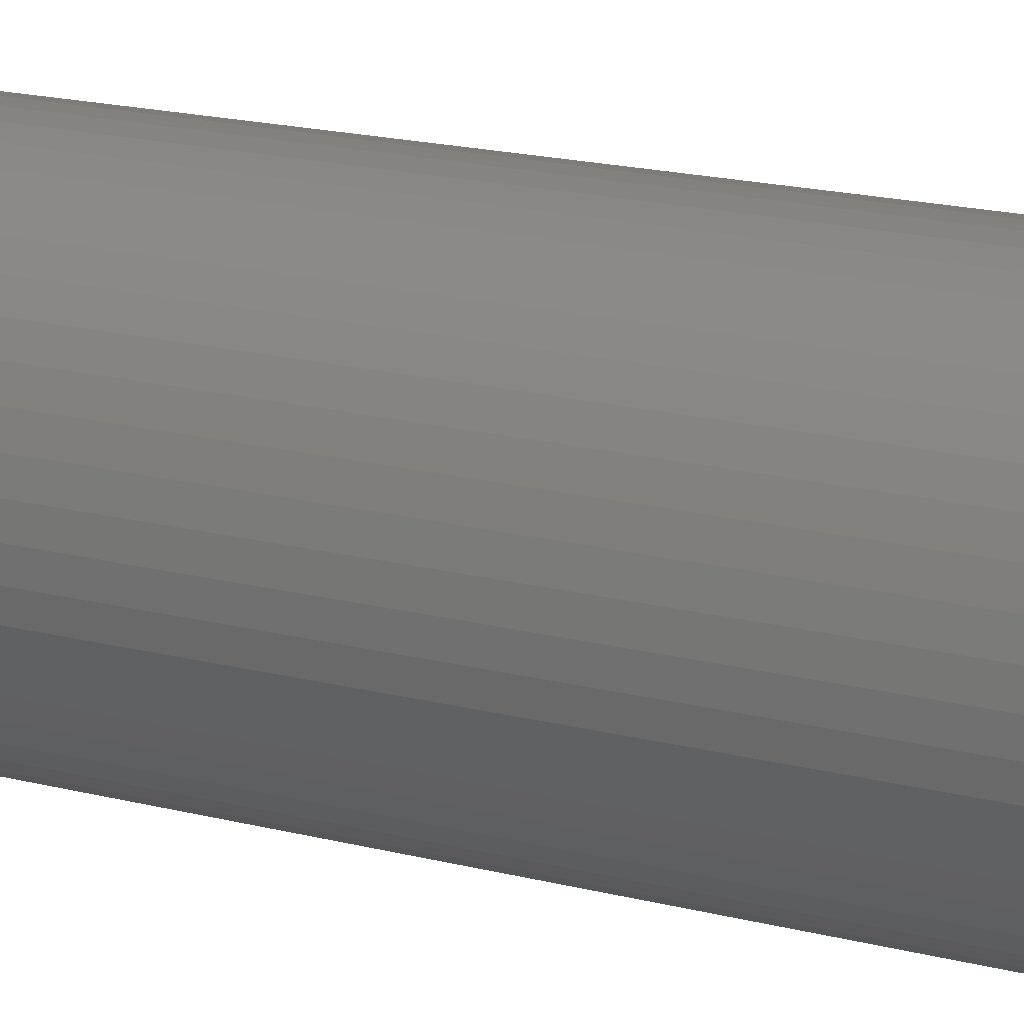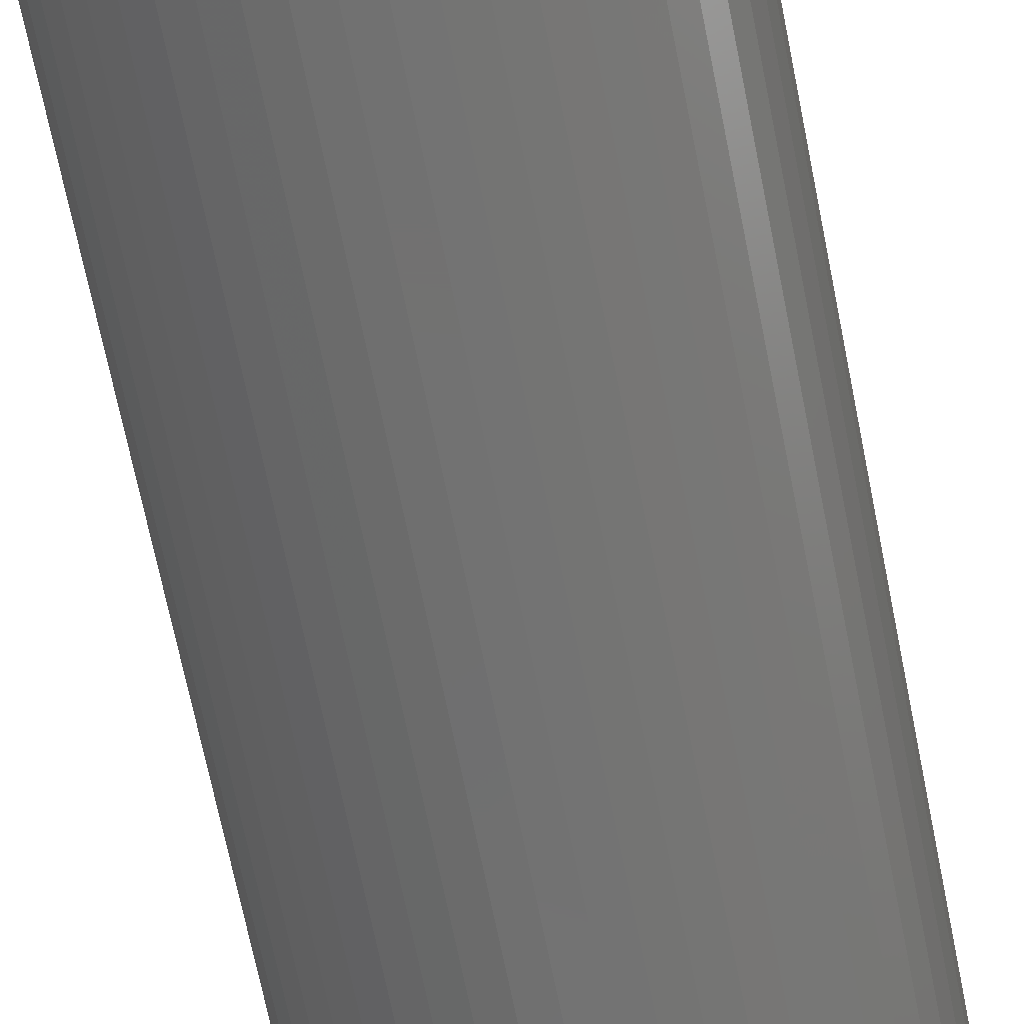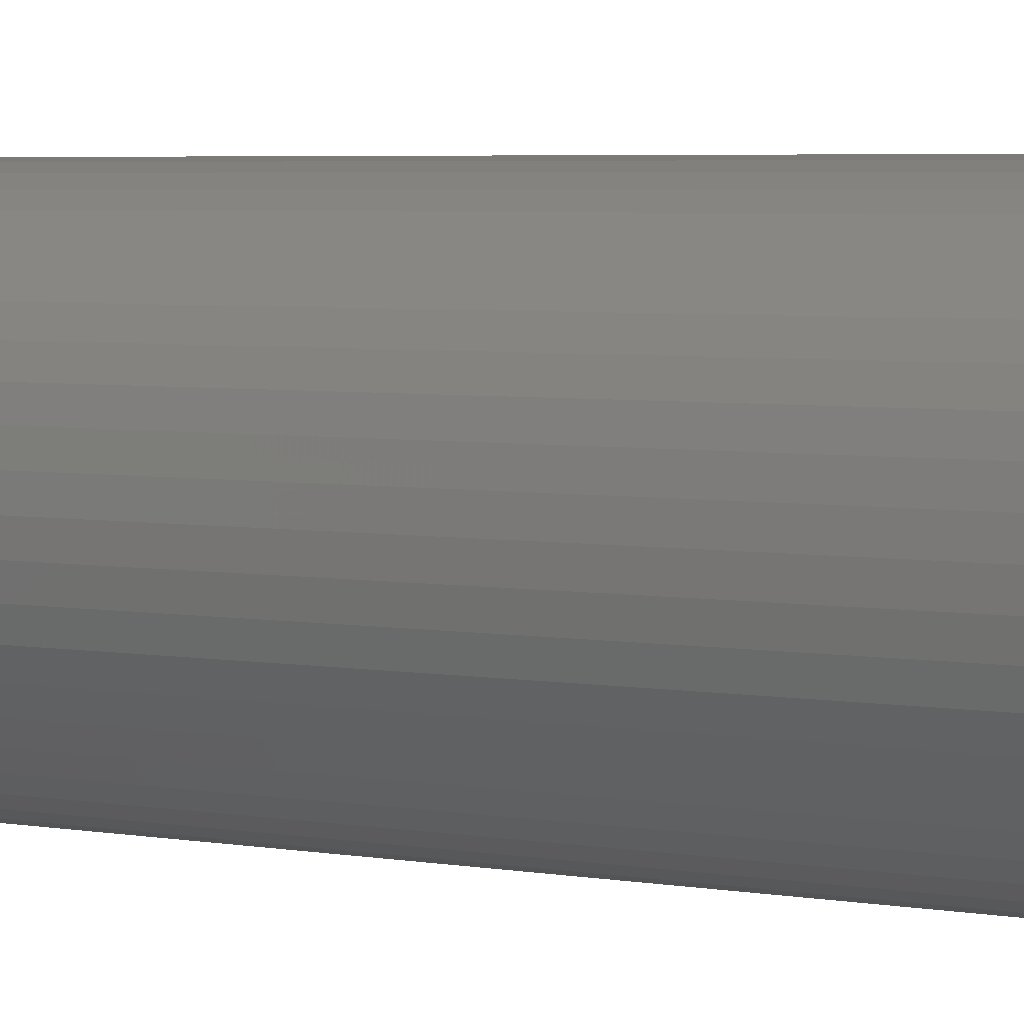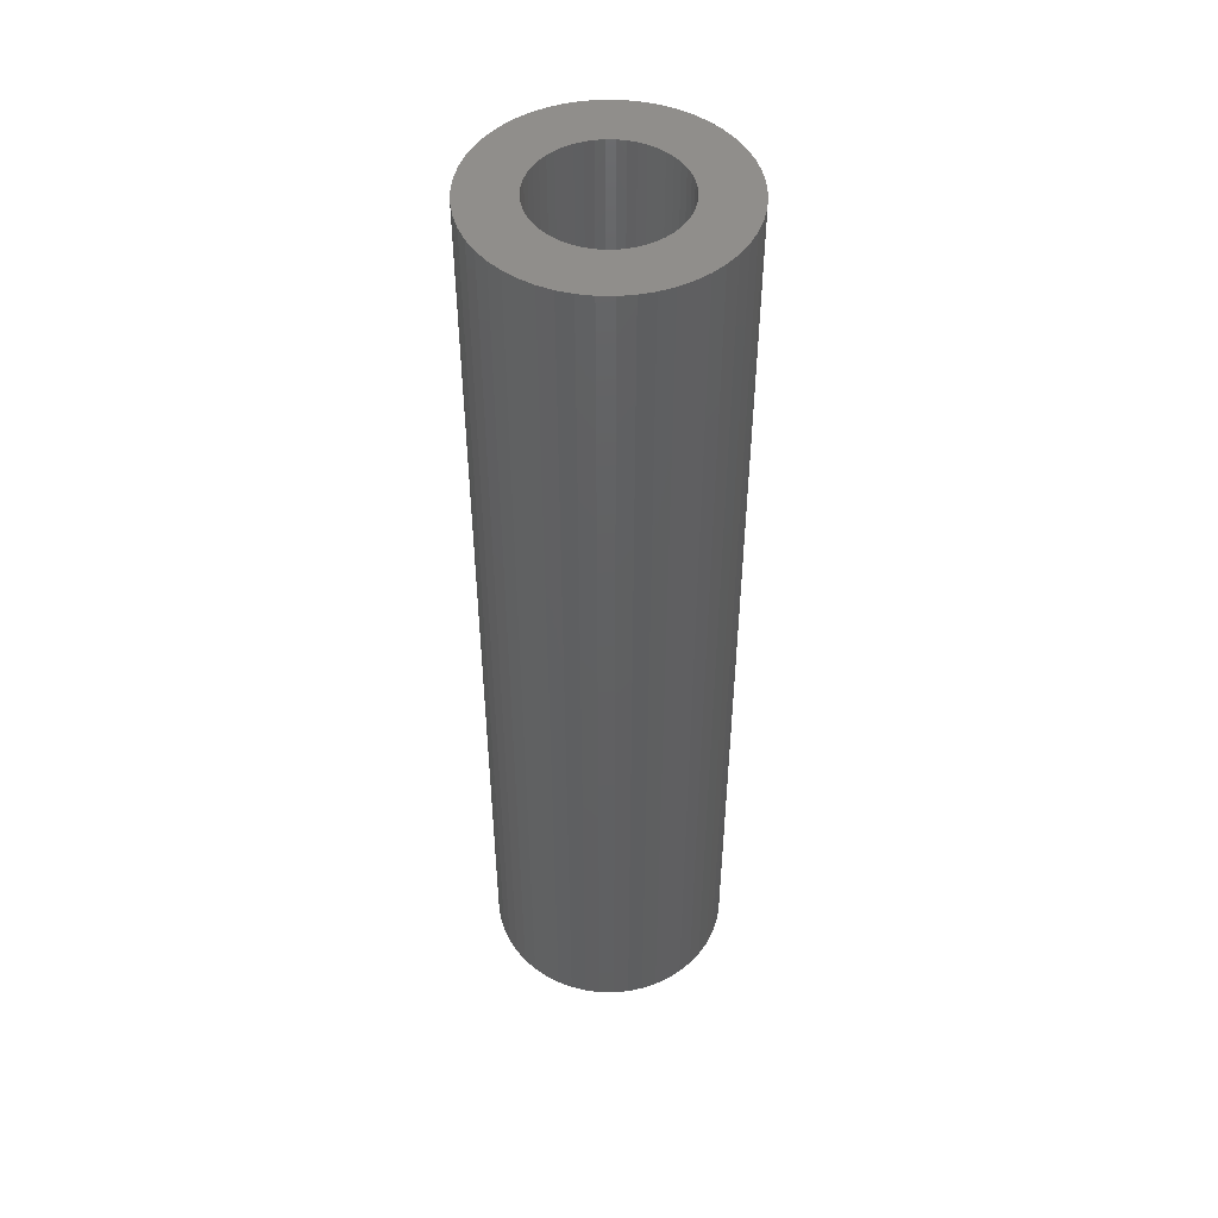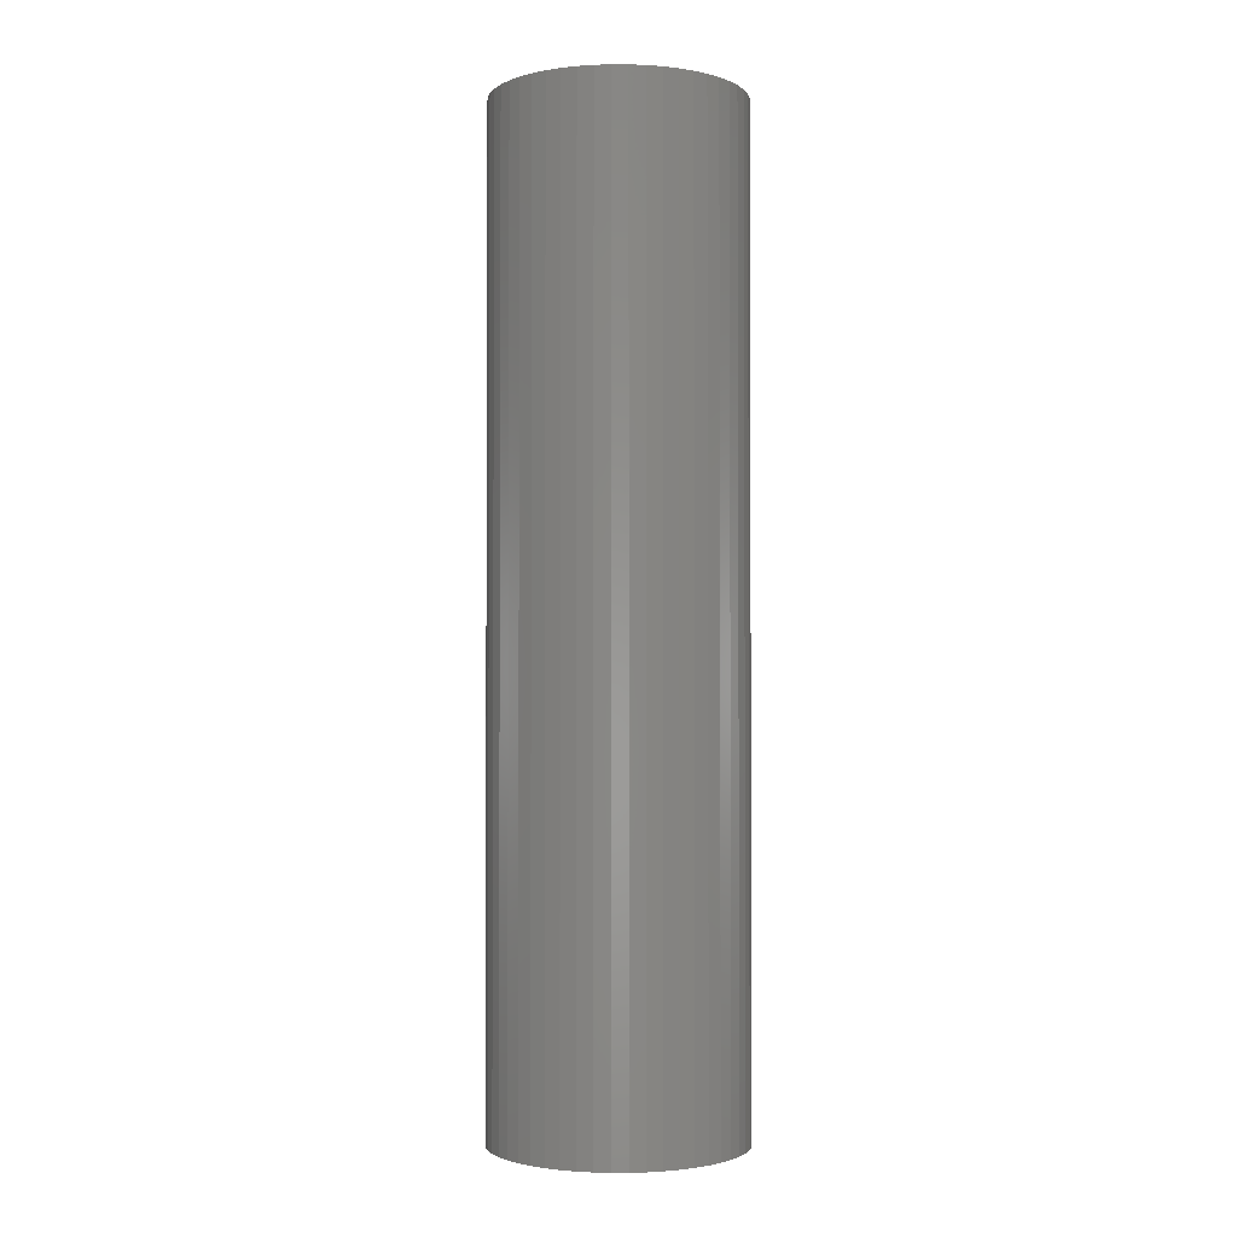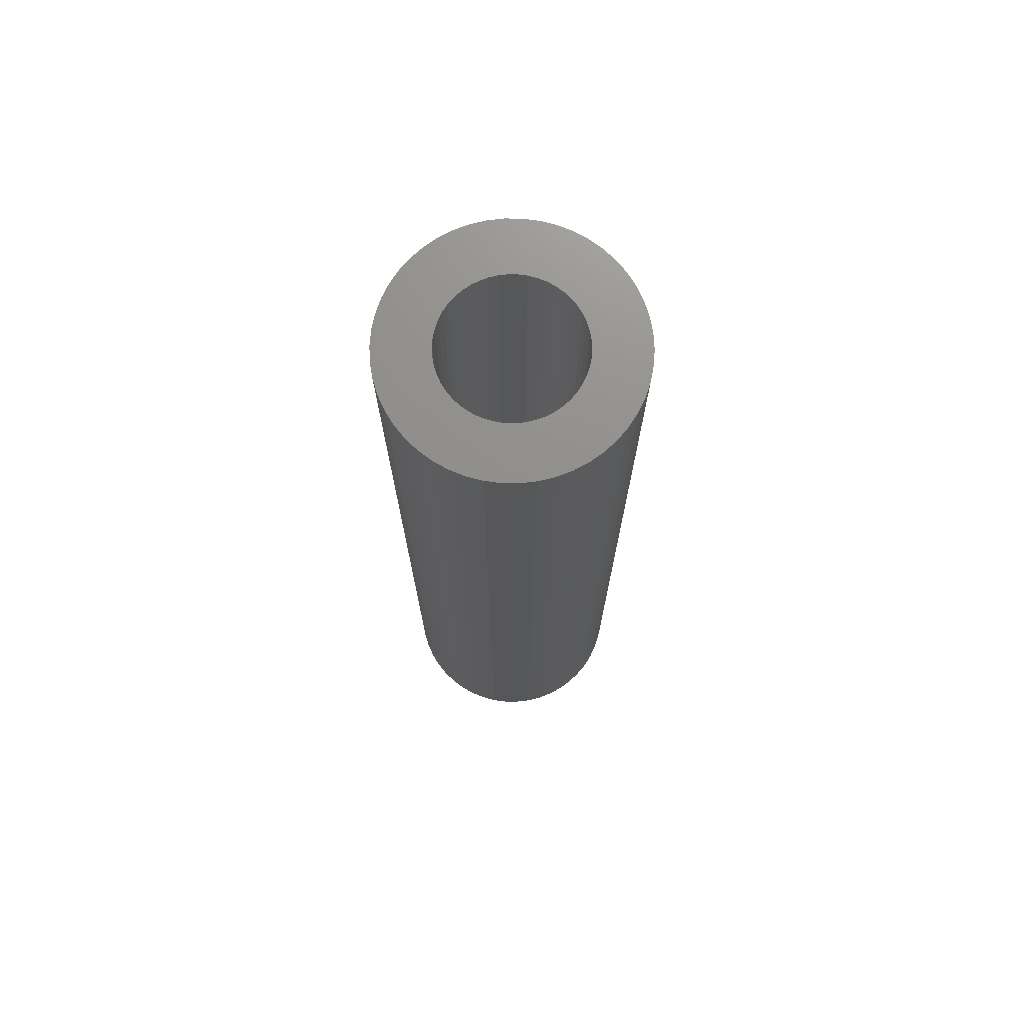
<metadata>
{"format":"stl","ext":"stl","renderer":"f3d","projection":"perspective","resolution":1024,"background":"white","views":[{"elev":15.2,"azim":-59.2,"up":"+Y"},{"elev":-63.7,"azim":10.9,"up":"+Y"},{"elev":3.3,"azim":127.8,"up":"+Y"},{"elev":48.4,"azim":-63.7,"up":"+Z"},{"elev":-2.0,"azim":78.6,"up":"+Z"},{"elev":73.0,"azim":-165.0,"up":"+Z"}]}
</metadata>
<code>
# stl→obj: 200 verts, 400 faces
v 8 0 31.5
v 7.937 1.003 -31.5
v 7.937 1.003 31.5
v 8 0 -31.5
v -8 0 -31.5
v -7.937 1.003 31.5
v -7.937 1.003 -31.5
v -8 0 31.5
v 0.5023 7.984 -31.5
v -0.5023 7.984 31.5
v 0.5023 7.984 31.5
v -0.5023 7.984 -31.5
v -0.5023 -7.984 -31.5
v 0.5023 -7.984 31.5
v -0.5023 -7.984 31.5
v 0.5023 -7.984 -31.5
v 5.832 5.476 -31.5
v 5.099 6.164 31.5
v 5.832 5.476 31.5
v 5.099 6.164 -31.5
v -5.099 6.164 -31.5
v -5.832 5.476 31.5
v -5.099 6.164 31.5
v -5.832 5.476 -31.5
v -2.472 7.608 -31.5
v -3.406 7.239 31.5
v -2.472 7.608 31.5
v -3.406 7.239 -31.5
v 7.01 -3.854 31.5
v 7.438 -2.945 -31.5
v 7.438 -2.945 31.5
v 7.01 -3.854 -31.5
v 7.438 2.945 31.5
v 7.01 3.854 -31.5
v 7.01 3.854 31.5
v 7.438 2.945 -31.5
v 3.406 7.239 -31.5
v 2.472 7.608 31.5
v 3.406 7.239 31.5
v 2.472 7.608 -31.5
v 1.499 7.858 31.5
v 1.499 7.858 -31.5
v 4.287 6.755 -31.5
v 4.287 6.755 31.5
v -7.438 2.945 -31.5
v -7.01 3.854 31.5
v -7.01 3.854 -31.5
v -7.438 2.945 31.5
v -6.472 4.702 -31.5
v -6.472 4.702 31.5
v 4.5 0 31.5
v 4.465 0.564 31.5
v 7.749 1.99 31.5
v 7.937 -1.003 31.5
v 4.359 1.119 31.5
v 4.465 -0.564 31.5
v 4.184 1.657 31.5
v 7.749 -1.99 31.5
v 3.943 2.168 31.5
v 6.472 4.702 31.5
v 4.359 -1.119 31.5
v 3.641 2.645 31.5
v 3.28 3.08 31.5
v 4.184 -1.657 31.5
v 2.868 3.467 31.5
v 2.411 3.799 31.5
v 1.916 4.072 31.5
v 1.391 4.28 31.5
v 0.8432 4.42 31.5
v 0.2826 4.491 31.5
v -0.2826 4.491 31.5
v -0.8432 4.42 31.5
v -1.499 7.858 31.5
v -1.391 4.28 31.5
v -1.916 4.072 31.5
v -2.411 3.799 31.5
v -4.287 6.755 31.5
v -2.868 3.467 31.5
v -3.28 3.08 31.5
v -3.641 2.645 31.5
v -3.943 2.168 31.5
v -4.184 1.657 31.5
v 3.943 -2.168 31.5
v 6.472 -4.702 31.5
v 3.641 -2.645 31.5
v 5.832 -5.476 31.5
v 3.28 -3.08 31.5
v 5.099 -6.164 31.5
v 2.868 -3.467 31.5
v 4.287 -6.755 31.5
v 2.411 -3.799 31.5
v 3.406 -7.239 31.5
v 1.916 -4.072 31.5
v 2.472 -7.608 31.5
v 1.391 -4.28 31.5
v 1.499 -7.858 31.5
v 0.8432 -4.42 31.5
v 0.2826 -4.491 31.5
v -0.2826 -4.491 31.5
v -0.8432 -4.42 31.5
v -1.499 -7.858 31.5
v -1.391 -4.28 31.5
v -2.472 -7.608 31.5
v -1.916 -4.072 31.5
v -3.406 -7.239 31.5
v -2.411 -3.799 31.5
v -4.287 -6.755 31.5
v -2.868 -3.467 31.5
v -5.099 -6.164 31.5
v -3.28 -3.08 31.5
v -5.832 -5.476 31.5
v -3.641 -2.645 31.5
v -6.472 -4.702 31.5
v -3.943 -2.168 31.5
v -7.01 -3.854 31.5
v -4.184 -1.657 31.5
v -7.438 -2.945 31.5
v -4.359 -1.119 31.5
v -7.749 -1.99 31.5
v -4.465 -0.564 31.5
v -7.937 -1.003 31.5
v -4.5 0 31.5
v -4.359 1.119 31.5
v -7.749 1.99 31.5
v -4.465 0.564 31.5
v -1.499 7.858 -31.5
v 4.5 0 -31.5
v 7.937 -1.003 -31.5
v 4.465 -0.564 -31.5
v 7.749 -1.99 -31.5
v 4.359 -1.119 -31.5
v 4.465 0.564 -31.5
v 4.184 -1.657 -31.5
v 7.749 1.99 -31.5
v 3.943 -2.168 -31.5
v 6.472 -4.702 -31.5
v 4.359 1.119 -31.5
v 3.641 -2.645 -31.5
v 5.832 -5.476 -31.5
v 3.28 -3.08 -31.5
v 5.099 -6.164 -31.5
v 4.184 1.657 -31.5
v 2.868 -3.467 -31.5
v 4.287 -6.755 -31.5
v 2.411 -3.799 -31.5
v 3.406 -7.239 -31.5
v 1.916 -4.072 -31.5
v 2.472 -7.608 -31.5
v 1.391 -4.28 -31.5
v 1.499 -7.858 -31.5
v 0.8432 -4.42 -31.5
v 0.2826 -4.491 -31.5
v -0.2826 -4.491 -31.5
v -0.8432 -4.42 -31.5
v -1.499 -7.858 -31.5
v -1.391 -4.28 -31.5
v -2.472 -7.608 -31.5
v -1.916 -4.072 -31.5
v -3.406 -7.239 -31.5
v -2.411 -3.799 -31.5
v -4.287 -6.755 -31.5
v -2.868 -3.467 -31.5
v -5.099 -6.164 -31.5
v -3.28 -3.08 -31.5
v -5.832 -5.476 -31.5
v -3.641 -2.645 -31.5
v -6.472 -4.702 -31.5
v -3.943 -2.168 -31.5
v -7.01 -3.854 -31.5
v -4.184 -1.657 -31.5
v 3.943 2.168 -31.5
v 6.472 4.702 -31.5
v 3.641 2.645 -31.5
v 3.28 3.08 -31.5
v 2.868 3.467 -31.5
v 2.411 3.799 -31.5
v 1.916 4.072 -31.5
v 1.391 4.28 -31.5
v 0.8432 4.42 -31.5
v 0.2826 4.491 -31.5
v -0.2826 4.491 -31.5
v -0.8432 4.42 -31.5
v -1.391 4.28 -31.5
v -1.916 4.072 -31.5
v -2.411 3.799 -31.5
v -4.287 6.755 -31.5
v -2.868 3.467 -31.5
v -3.28 3.08 -31.5
v -3.641 2.645 -31.5
v -3.943 2.168 -31.5
v -4.184 1.657 -31.5
v -4.359 1.119 -31.5
v -7.749 1.99 -31.5
v -4.465 0.564 -31.5
v -4.5 0 -31.5
v -7.438 -2.945 -31.5
v -4.359 -1.119 -31.5
v -7.749 -1.99 -31.5
v -4.465 -0.564 -31.5
v -7.937 -1.003 -31.5
f 1 2 3
f 2 1 4
f 5 6 7
f 6 5 8
f 9 10 11
f 10 9 12
f 13 14 15
f 14 13 16
f 17 18 19
f 18 17 20
f 21 22 23
f 22 21 24
f 25 26 27
f 26 25 28
f 29 30 31
f 30 29 32
f 33 34 35
f 34 33 36
f 37 38 39
f 38 37 40
f 40 41 38
f 41 40 42
f 43 39 44
f 39 43 37
f 45 46 47
f 46 45 48
f 49 22 24
f 22 49 50
f 51 1 3
f 52 3 53
f 1 51 54
f 55 53 33
f 56 54 51
f 57 33 35
f 54 56 58
f 59 35 60
f 61 58 56
f 62 60 19
f 58 61 31
f 63 19 18
f 64 31 61
f 31 64 29
f 3 52 51
f 53 55 52
f 65 18 44
f 33 57 55
f 35 59 57
f 60 62 59
f 66 44 39
f 19 63 62
f 18 65 63
f 67 39 38
f 44 66 65
f 39 67 66
f 68 38 41
f 38 68 67
f 41 69 68
f 11 69 41
f 11 70 69
f 11 71 70
f 10 71 11
f 10 72 71
f 73 72 10
f 72 73 74
f 27 74 73
f 74 27 75
f 26 75 27
f 75 26 76
f 77 76 26
f 76 77 78
f 23 78 77
f 78 23 79
f 22 79 23
f 79 22 80
f 50 80 22
f 80 50 81
f 46 81 50
f 81 46 82
f 83 29 64
f 29 83 84
f 85 84 83
f 84 85 86
f 87 86 85
f 86 87 88
f 89 88 87
f 88 89 90
f 91 90 89
f 90 91 92
f 93 92 91
f 92 93 94
f 95 94 93
f 94 95 96
f 97 96 95
f 97 14 96
f 98 14 97
f 99 14 98
f 99 15 14
f 100 15 99
f 101 100 102
f 100 101 15
f 103 102 104
f 105 104 106
f 102 103 101
f 107 106 108
f 109 108 110
f 104 105 103
f 111 110 112
f 113 112 114
f 115 114 116
f 106 107 105
f 117 116 118
f 119 118 120
f 121 120 122
f 48 82 46
f 108 109 107
f 82 48 123
f 110 111 109
f 124 123 48
f 112 113 111
f 123 124 125
f 114 115 113
f 6 125 124
f 116 117 115
f 125 6 122
f 118 119 117
f 8 122 6
f 120 121 119
f 122 8 121
f 126 27 73
f 27 126 25
f 127 4 128
f 129 128 130
f 4 127 2
f 131 130 30
f 132 2 127
f 133 30 32
f 2 132 134
f 135 32 136
f 137 134 132
f 138 136 139
f 134 137 36
f 140 139 141
f 142 36 137
f 36 142 34
f 128 129 127
f 130 131 129
f 143 141 144
f 30 133 131
f 32 135 133
f 136 138 135
f 145 144 146
f 139 140 138
f 141 143 140
f 147 146 148
f 144 145 143
f 146 147 145
f 149 148 150
f 148 149 147
f 150 151 149
f 16 151 150
f 16 152 151
f 16 153 152
f 13 153 16
f 13 154 153
f 155 154 13
f 154 155 156
f 157 156 155
f 156 157 158
f 159 158 157
f 158 159 160
f 161 160 159
f 160 161 162
f 163 162 161
f 162 163 164
f 165 164 163
f 164 165 166
f 167 166 165
f 166 167 168
f 169 168 167
f 168 169 170
f 171 34 142
f 34 171 172
f 173 172 171
f 172 173 17
f 174 17 173
f 17 174 20
f 175 20 174
f 20 175 43
f 176 43 175
f 43 176 37
f 177 37 176
f 37 177 40
f 178 40 177
f 40 178 42
f 179 42 178
f 179 9 42
f 180 9 179
f 181 9 180
f 181 12 9
f 182 12 181
f 126 182 183
f 182 126 12
f 25 183 184
f 28 184 185
f 183 25 126
f 186 185 187
f 21 187 188
f 184 28 25
f 24 188 189
f 49 189 190
f 47 190 191
f 185 186 28
f 45 191 192
f 193 192 194
f 7 194 195
f 196 170 169
f 187 21 186
f 170 196 197
f 188 24 21
f 198 197 196
f 189 49 24
f 197 198 199
f 190 47 49
f 200 199 198
f 191 45 47
f 199 200 195
f 192 193 45
f 5 195 200
f 194 7 193
f 195 5 7
f 16 96 14
f 96 16 150
f 53 36 33
f 36 53 134
f 3 134 53
f 134 3 2
f 60 17 19
f 17 60 172
f 35 172 60
f 172 35 34
f 42 11 41
f 11 42 9
f 20 44 18
f 44 20 43
f 47 50 49
f 50 47 46
f 193 48 45
f 48 193 124
f 7 124 193
f 124 7 6
f 28 77 26
f 77 28 186
f 186 23 77
f 23 186 21
f 12 73 10
f 73 12 126
f 54 4 1
f 4 54 128
f 86 136 84
f 136 86 139
f 165 109 111
f 109 165 163
f 169 117 196
f 117 169 115
f 165 113 167
f 113 165 111
f 146 90 92
f 90 146 144
f 31 130 58
f 130 31 30
f 84 32 29
f 32 84 136
f 157 101 103
f 101 157 155
f 198 121 200
f 121 198 119
f 200 8 5
f 8 200 121
f 196 119 198
f 119 196 117
f 141 86 88
f 86 141 139
f 148 92 94
f 92 148 146
f 150 94 96
f 94 150 148
f 58 128 54
f 128 58 130
f 155 15 101
f 15 155 13
f 159 103 105
f 103 159 157
f 167 115 169
f 115 167 113
f 144 88 90
f 88 144 141
f 161 105 107
f 105 161 159
f 163 107 109
f 107 163 161
f 127 52 132
f 52 127 51
f 122 194 125
f 194 122 195
f 181 70 71
f 70 181 180
f 175 63 65
f 63 175 174
f 188 78 79
f 78 188 187
f 184 74 75
f 74 184 183
f 142 59 171
f 59 142 57
f 132 55 137
f 55 132 52
f 178 67 68
f 67 178 177
f 179 68 69
f 68 179 178
f 176 65 66
f 65 176 175
f 82 190 81
f 190 82 191
f 81 189 80
f 189 81 190
f 123 191 82
f 191 123 192
f 185 75 76
f 75 185 184
f 182 71 72
f 71 182 181
f 138 83 135
f 83 138 85
f 129 51 127
f 51 129 56
f 153 100 99
f 100 153 154
f 137 57 142
f 57 137 55
f 173 63 174
f 63 173 62
f 171 62 173
f 62 171 59
f 180 69 70
f 69 180 179
f 177 66 67
f 66 177 176
f 80 188 79
f 188 80 189
f 125 192 123
f 192 125 194
f 187 76 78
f 76 187 185
f 183 72 74
f 72 183 182
f 131 56 129
f 56 131 61
f 112 168 114
f 168 112 166
f 114 170 116
f 170 114 168
f 116 197 118
f 197 116 170
f 145 93 91
f 93 145 147
f 133 61 131
f 61 133 64
f 135 64 133
f 64 135 83
f 162 110 108
f 110 162 164
f 120 195 122
f 195 120 199
f 151 98 97
f 98 151 152
f 140 85 138
f 85 140 87
f 143 91 89
f 91 143 145
f 147 95 93
f 95 147 149
f 152 99 98
f 99 152 153
f 154 102 100
f 102 154 156
f 110 166 112
f 166 110 164
f 118 199 120
f 199 118 197
f 140 89 87
f 89 140 143
f 149 97 95
f 97 149 151
f 158 106 104
f 106 158 160
f 160 108 106
f 108 160 162
f 156 104 102
f 104 156 158

</code>
